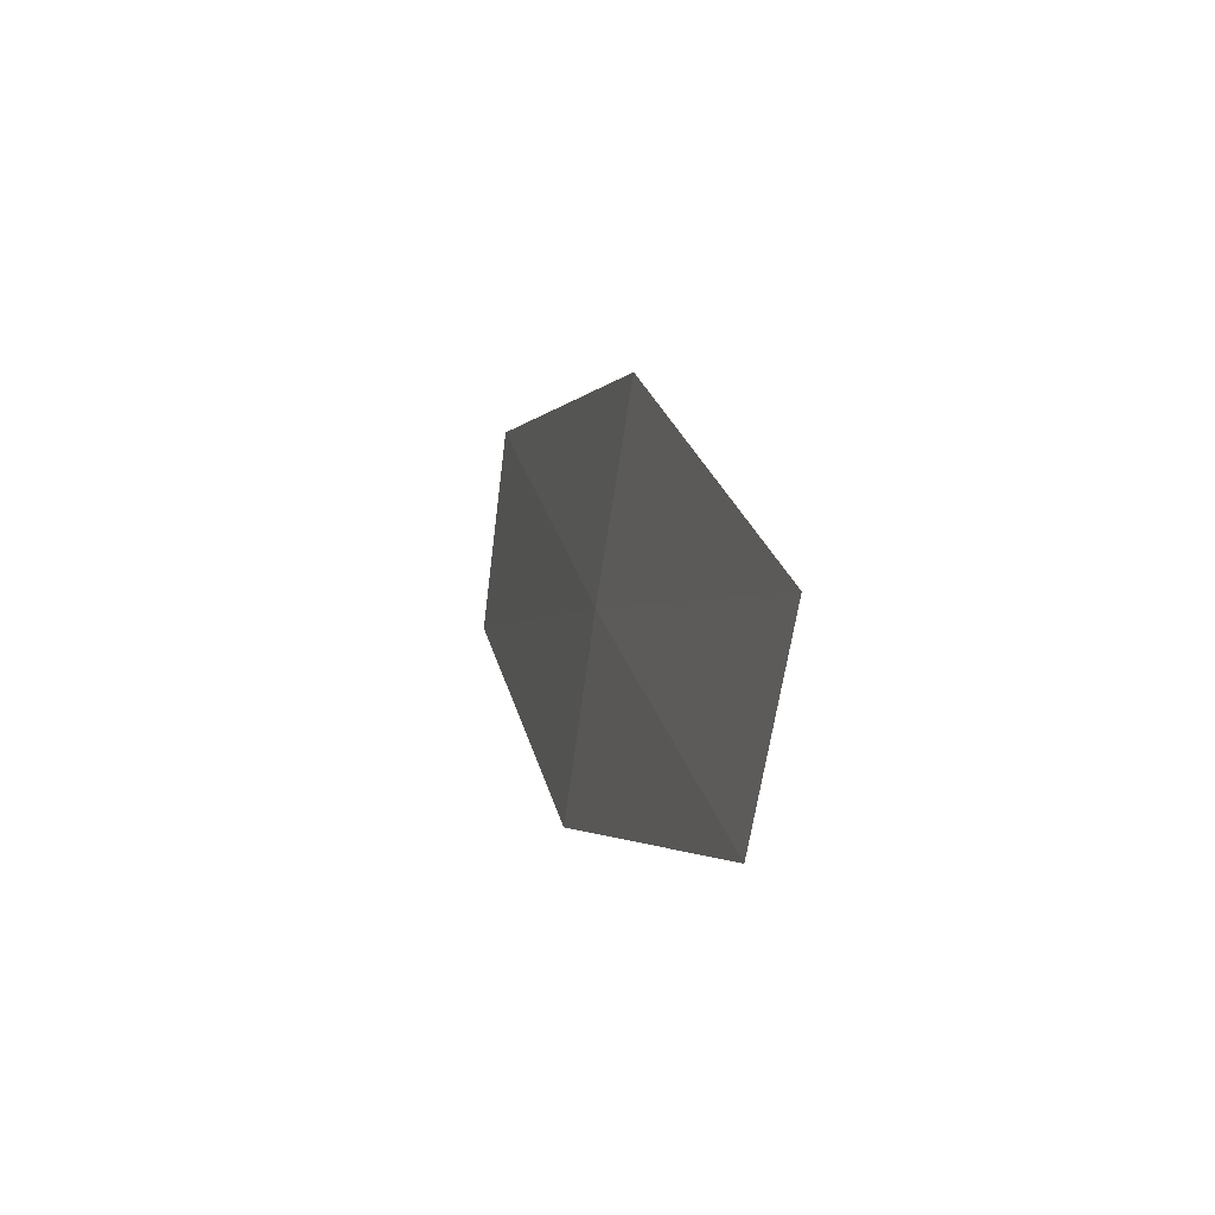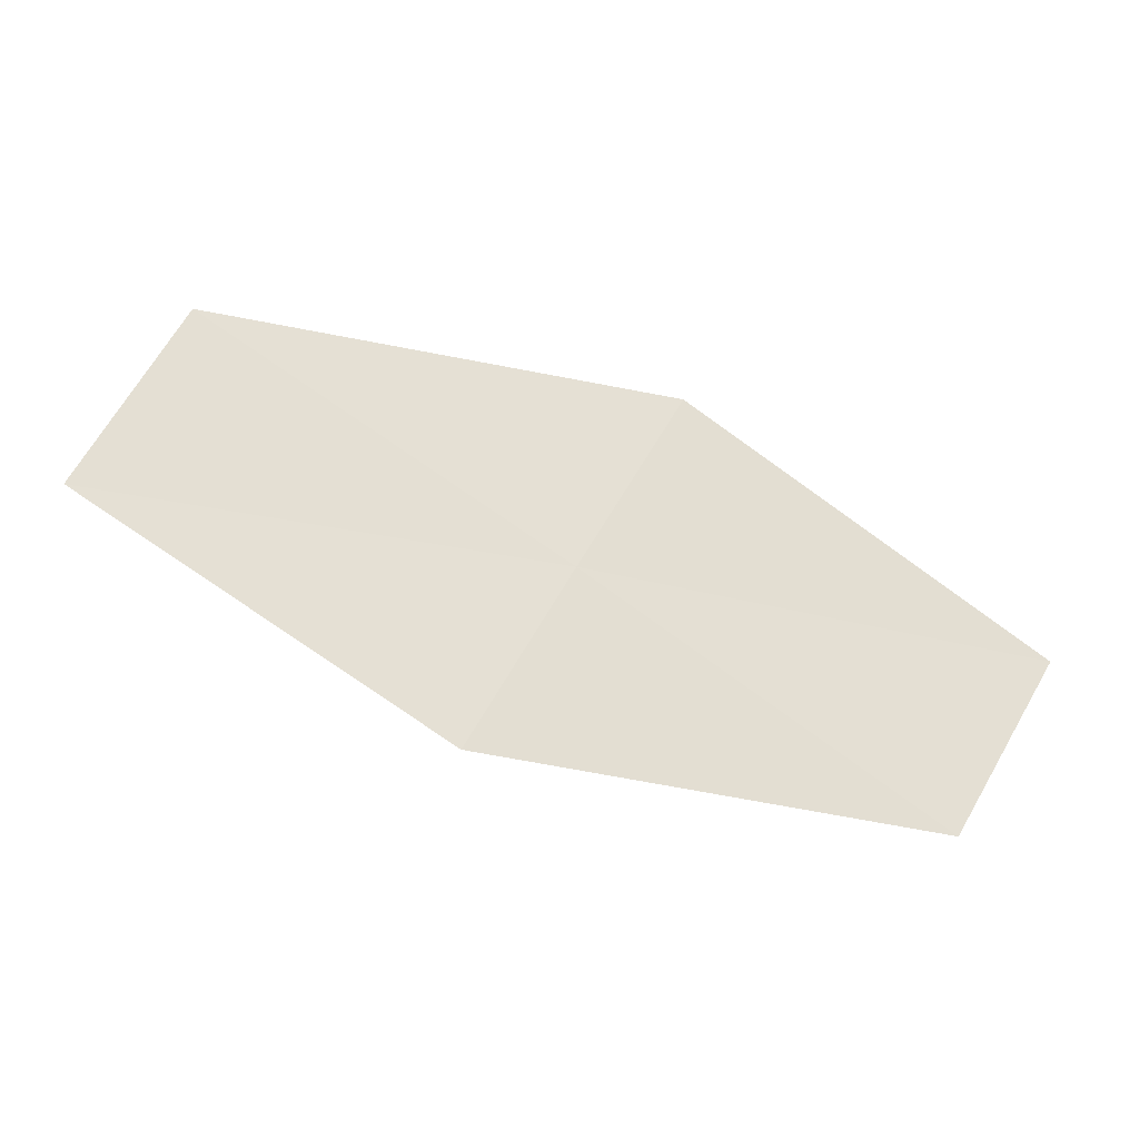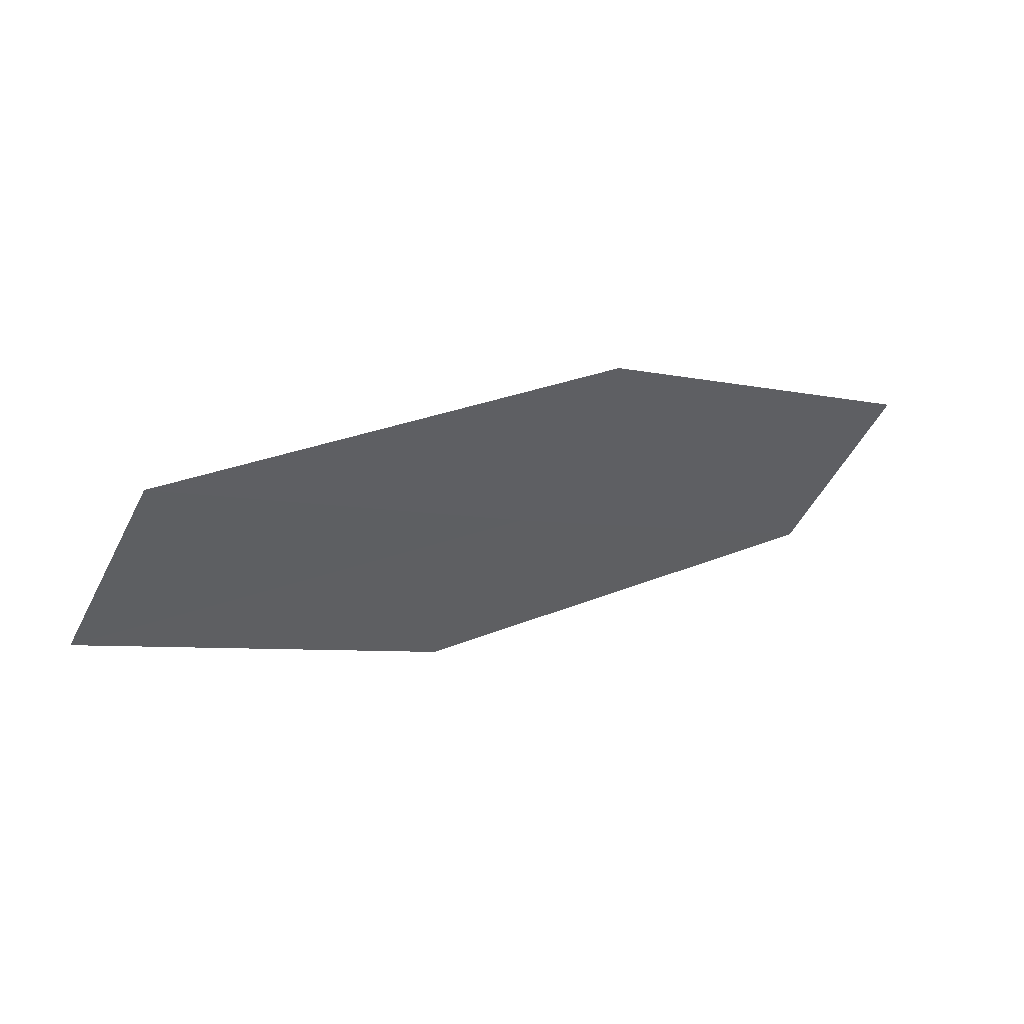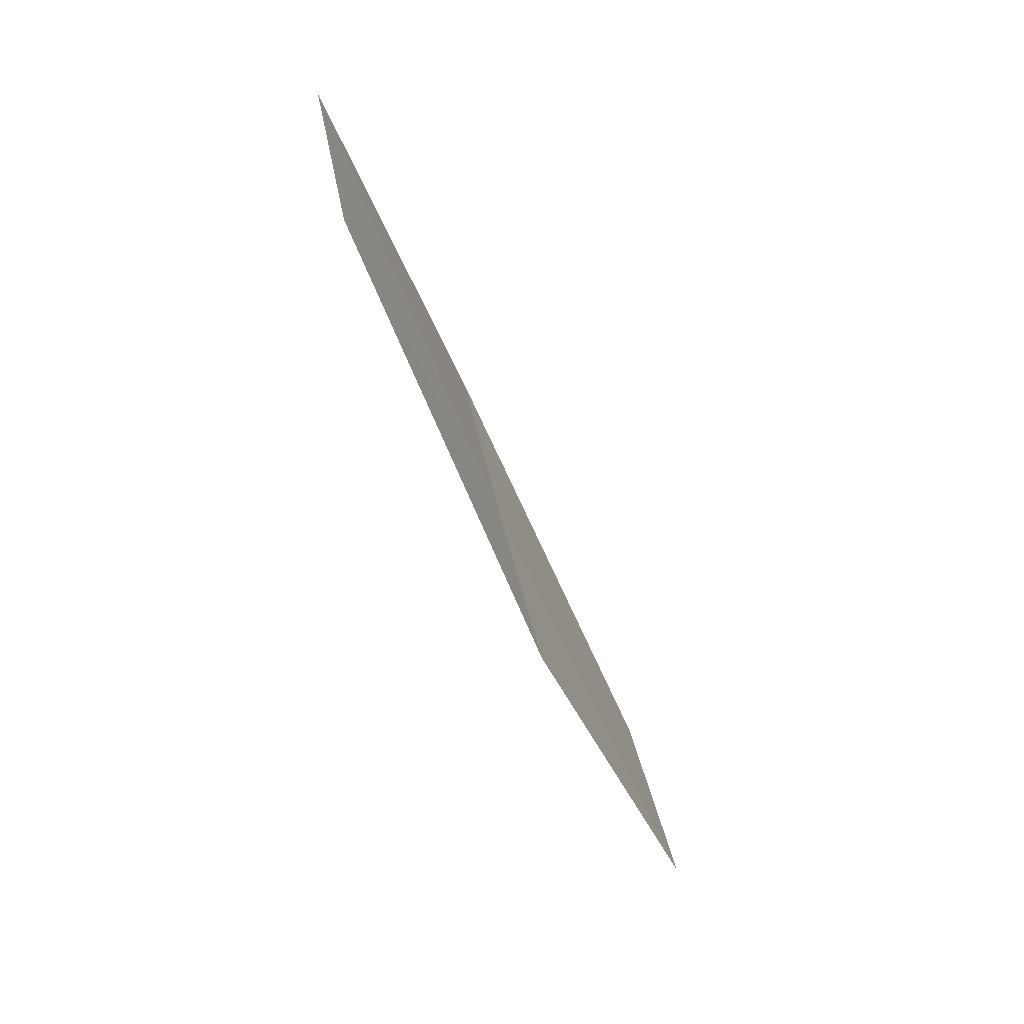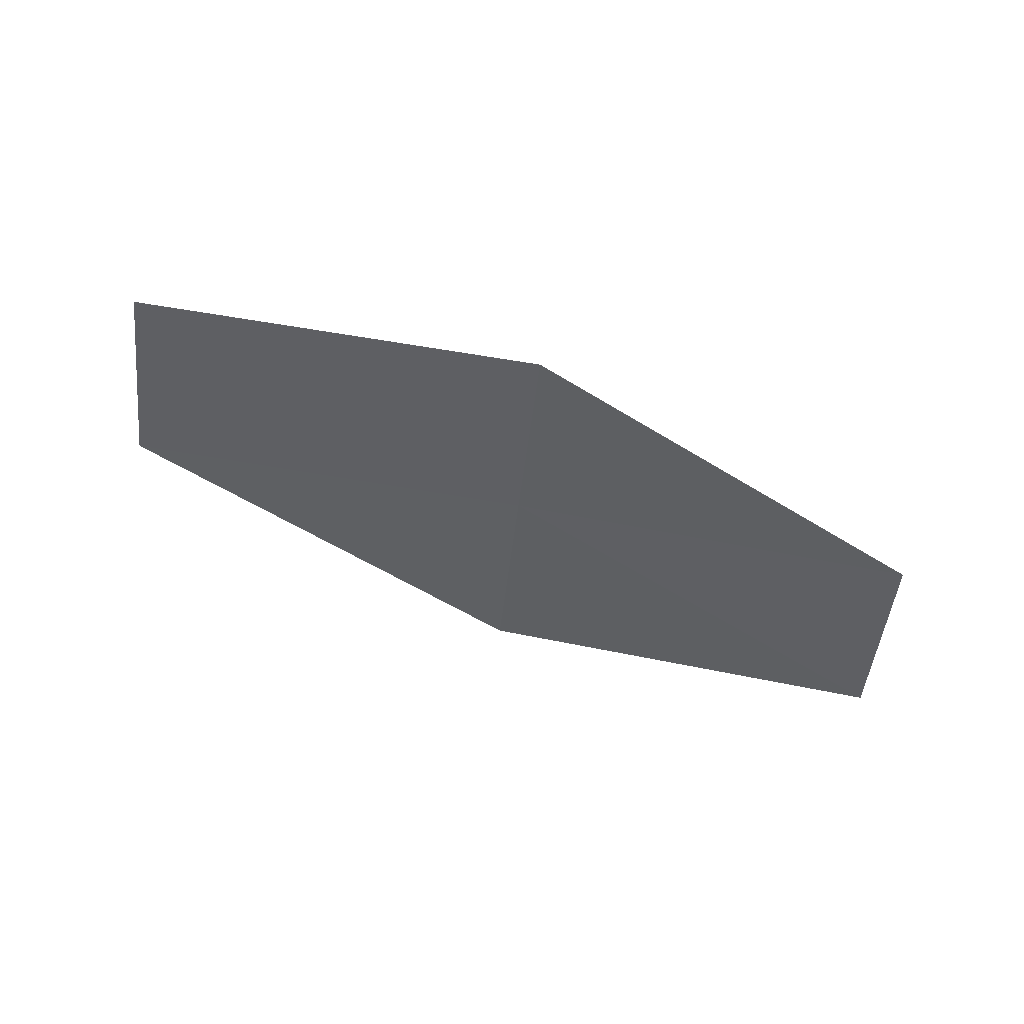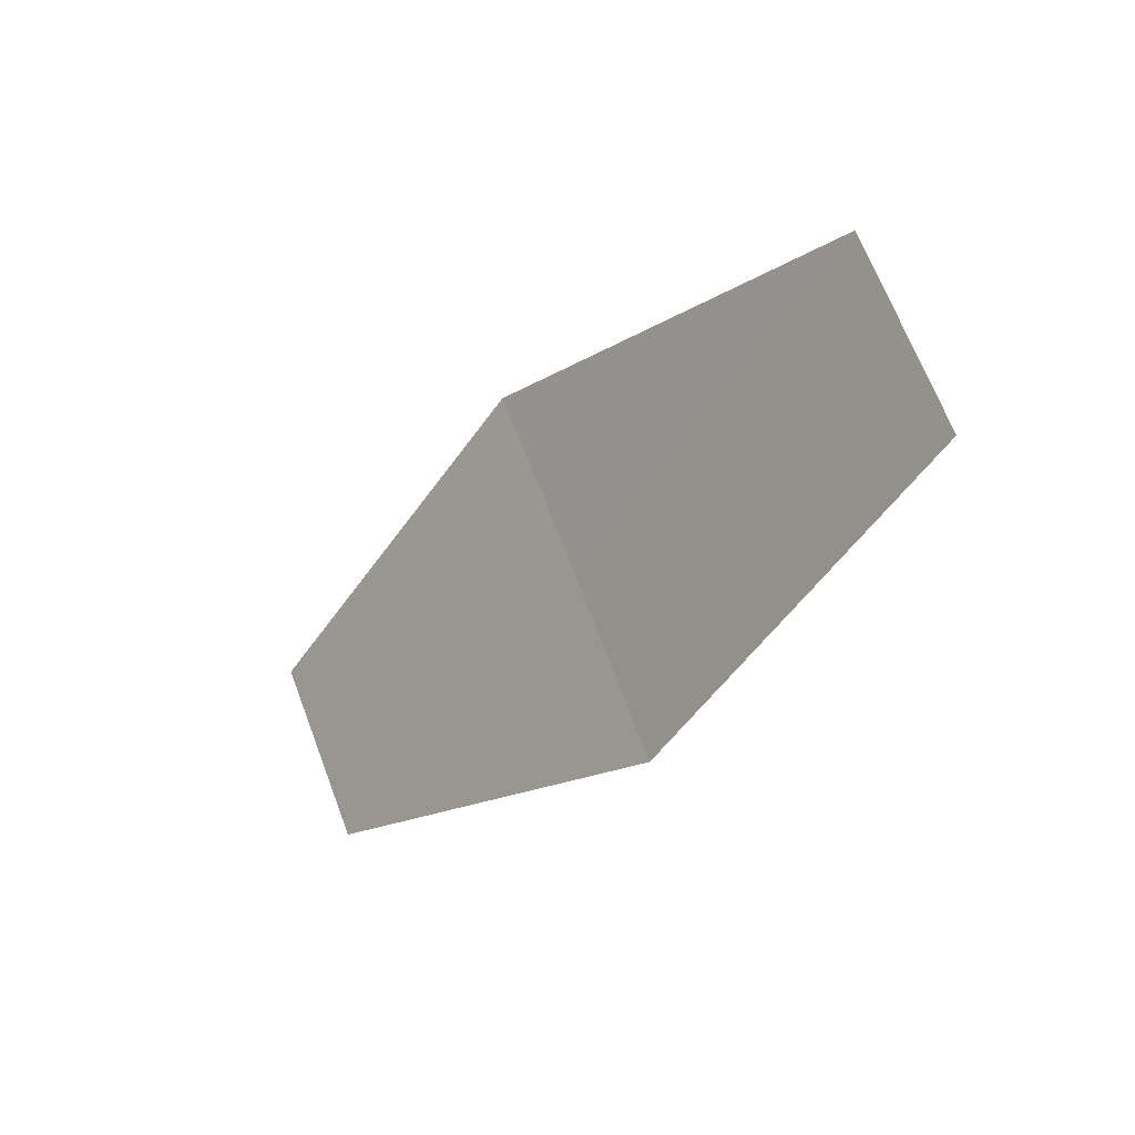
<metadata>
{"format":"obj","ext":"obj","renderer":"f3d","projection":"perspective","resolution":1024,"background":"white","views":[{"elev":-9.3,"azim":87.9,"up":"+Y"},{"elev":-22.9,"azim":4.6,"up":"+Y"},{"elev":53.1,"azim":-10.7,"up":"+Y"},{"elev":-75.2,"azim":127.7,"up":"+Y"},{"elev":-37.0,"azim":-34.8,"up":"+Z"},{"elev":-8.5,"azim":-116.1,"up":"+Y"}]}
</metadata>
<code>
v 23.25 -21.83 16.95
v 23.77 -20.9 16.81
v 21.46 -20.61 17.36
v 20.96 -21.56 17.48
v 22.75 -22.75 17.08
v 25.48 -22.13 16.32
v 24.97 -23.02 16.47
f 1 2 3
f 1 3 4
f 1 4 5
f 1 6 2
f 1 7 6
f 1 5 7

</code>
